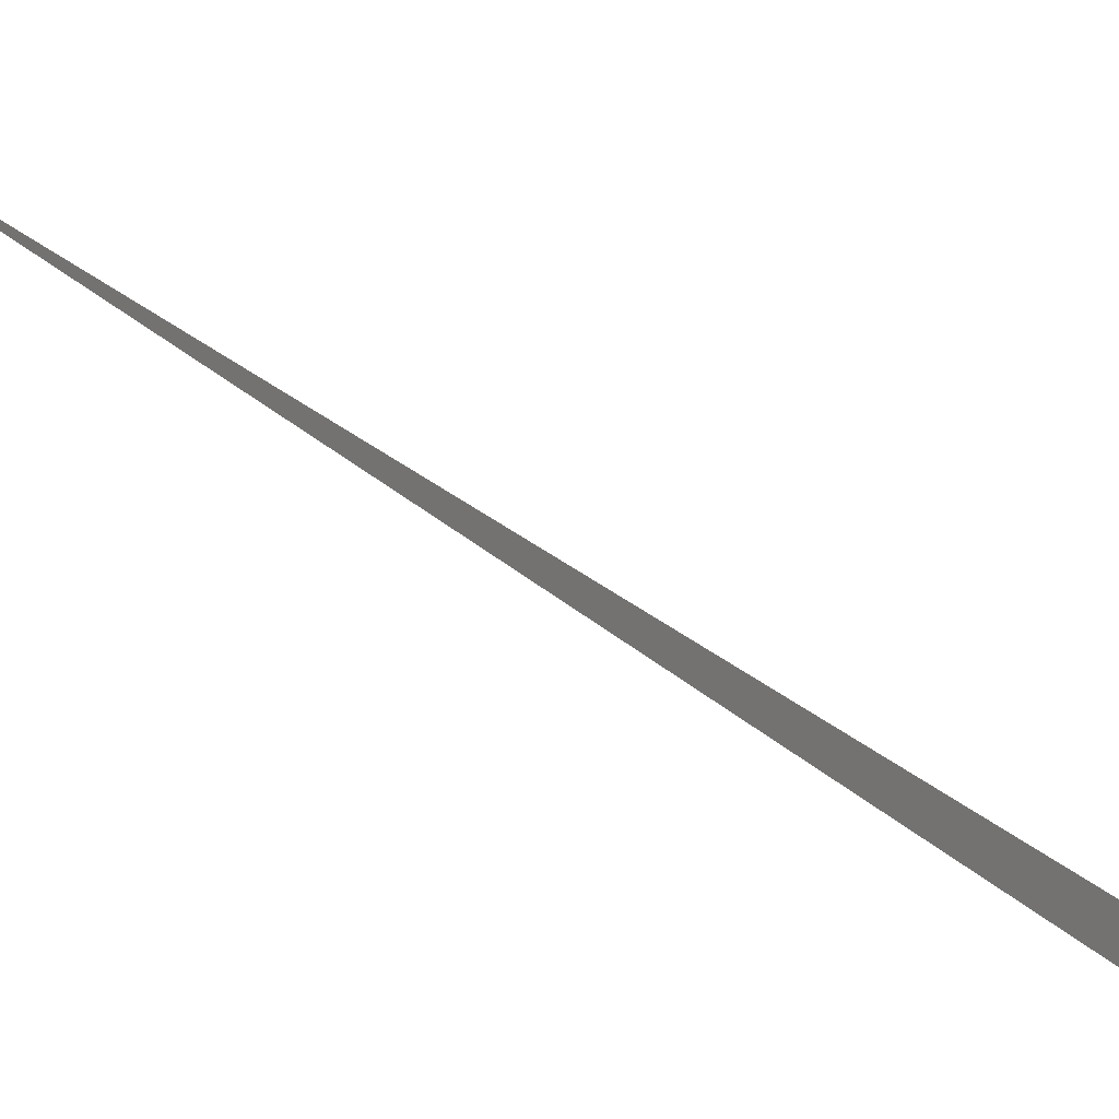
<metadata>
{"format":"obj","ext":"obj","renderer":"f3d","projection":"perspective","resolution":1024,"background":"white","views":[{"elev":11.3,"azim":-20.4,"up":"+Z"}]}
</metadata>
<code>
o mesh46/mesh46-geometry/material_3#mesh46-geometry
v 0.6065 0.2331 -0.4231
v 0.6068 0.2318 -0.4231
v 0.6052 0.2389 -0.4219
v 0.6052 0.2389 -0.4219
v 0.6068 0.2318 -0.4231
v 0.6065 0.2331 -0.4231
f 1 2 3
f 4 5 6

</code>
